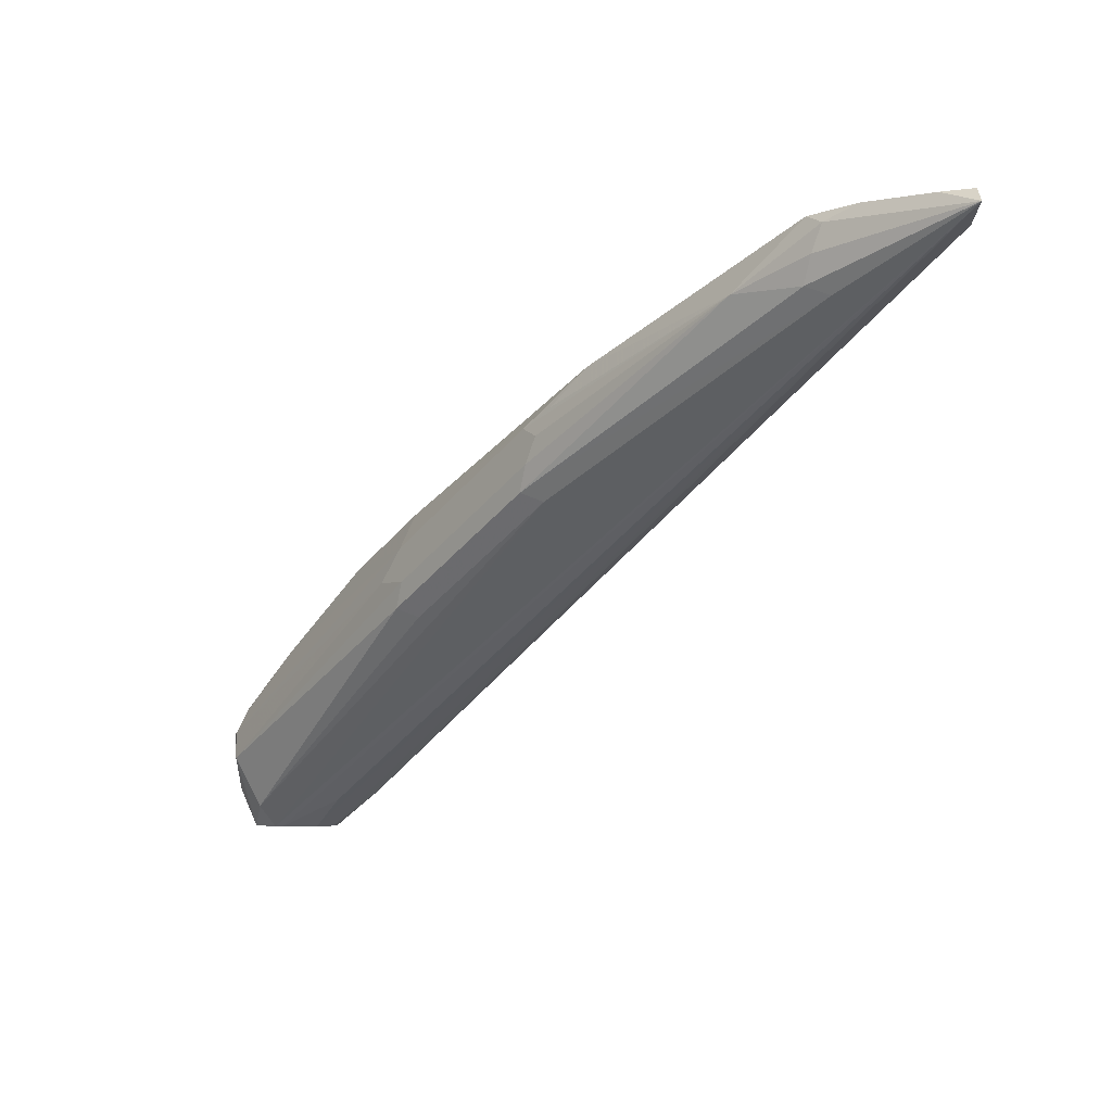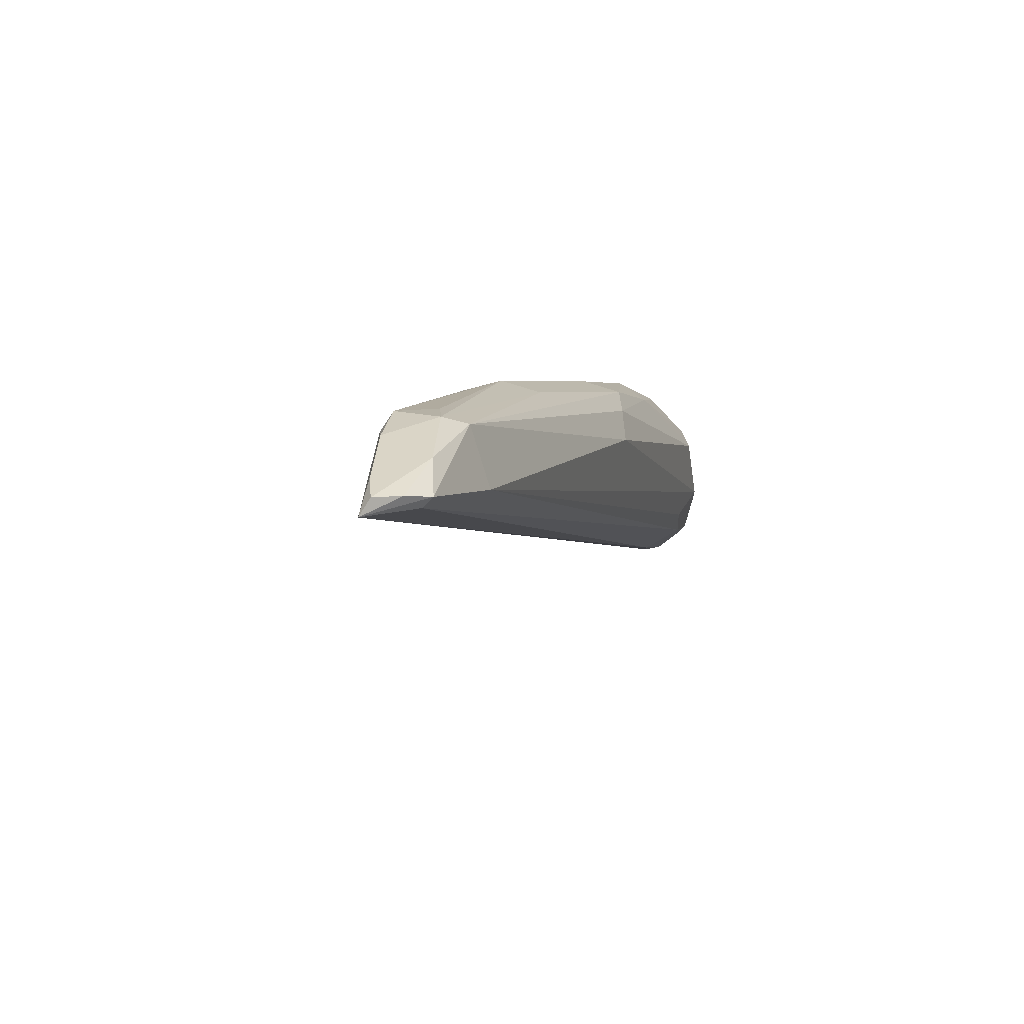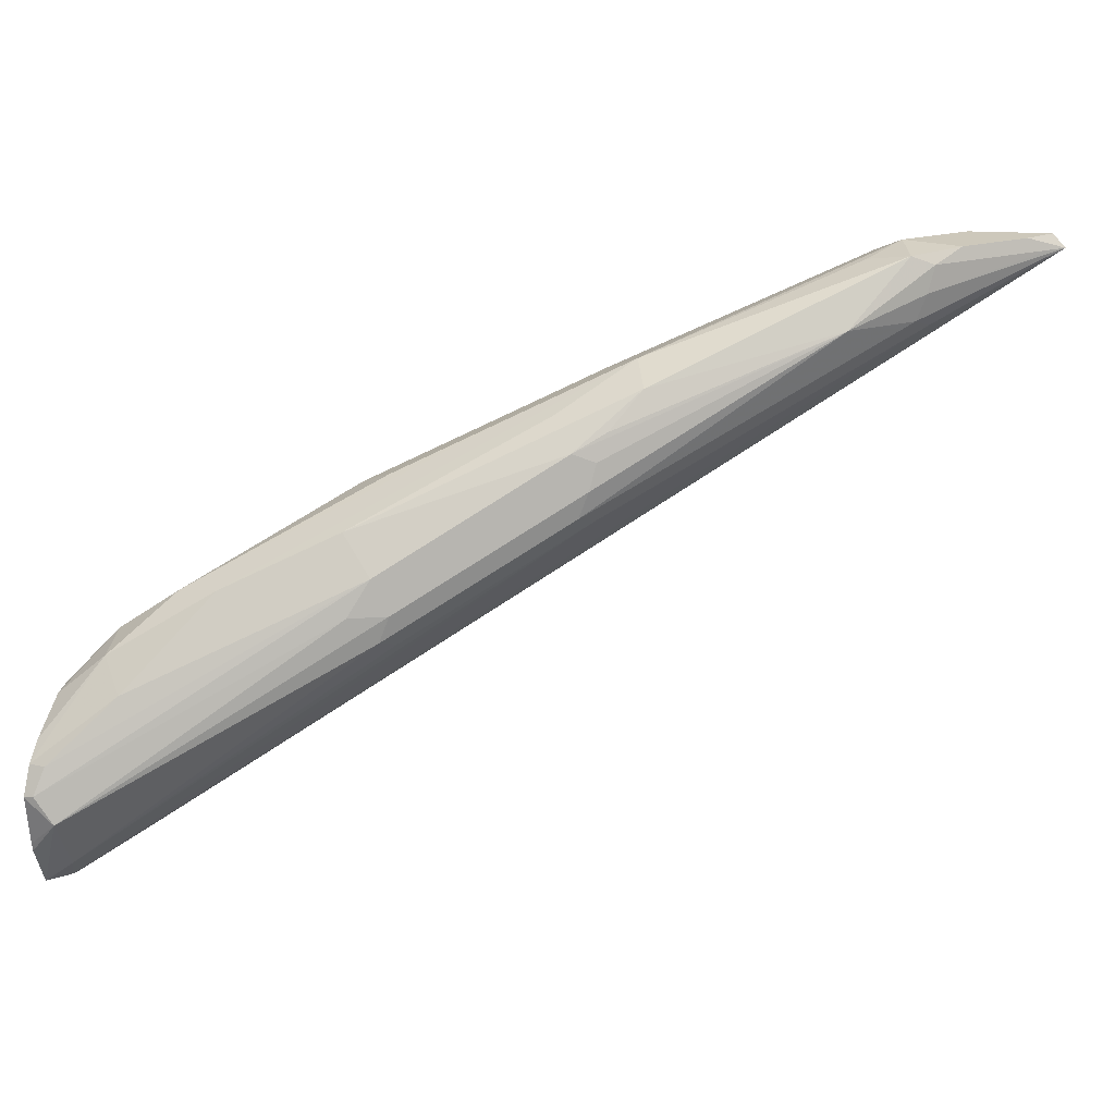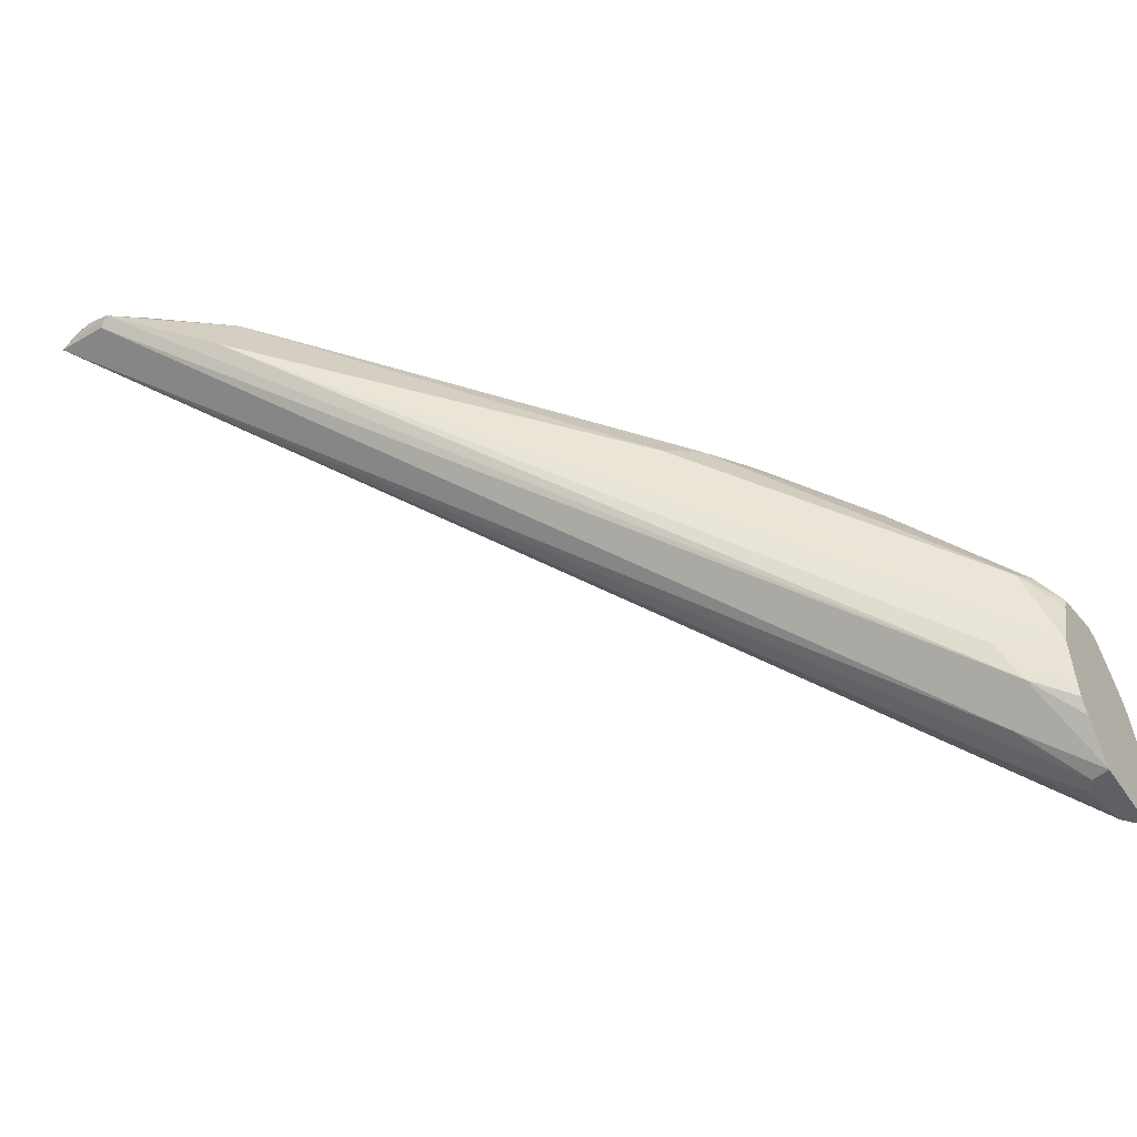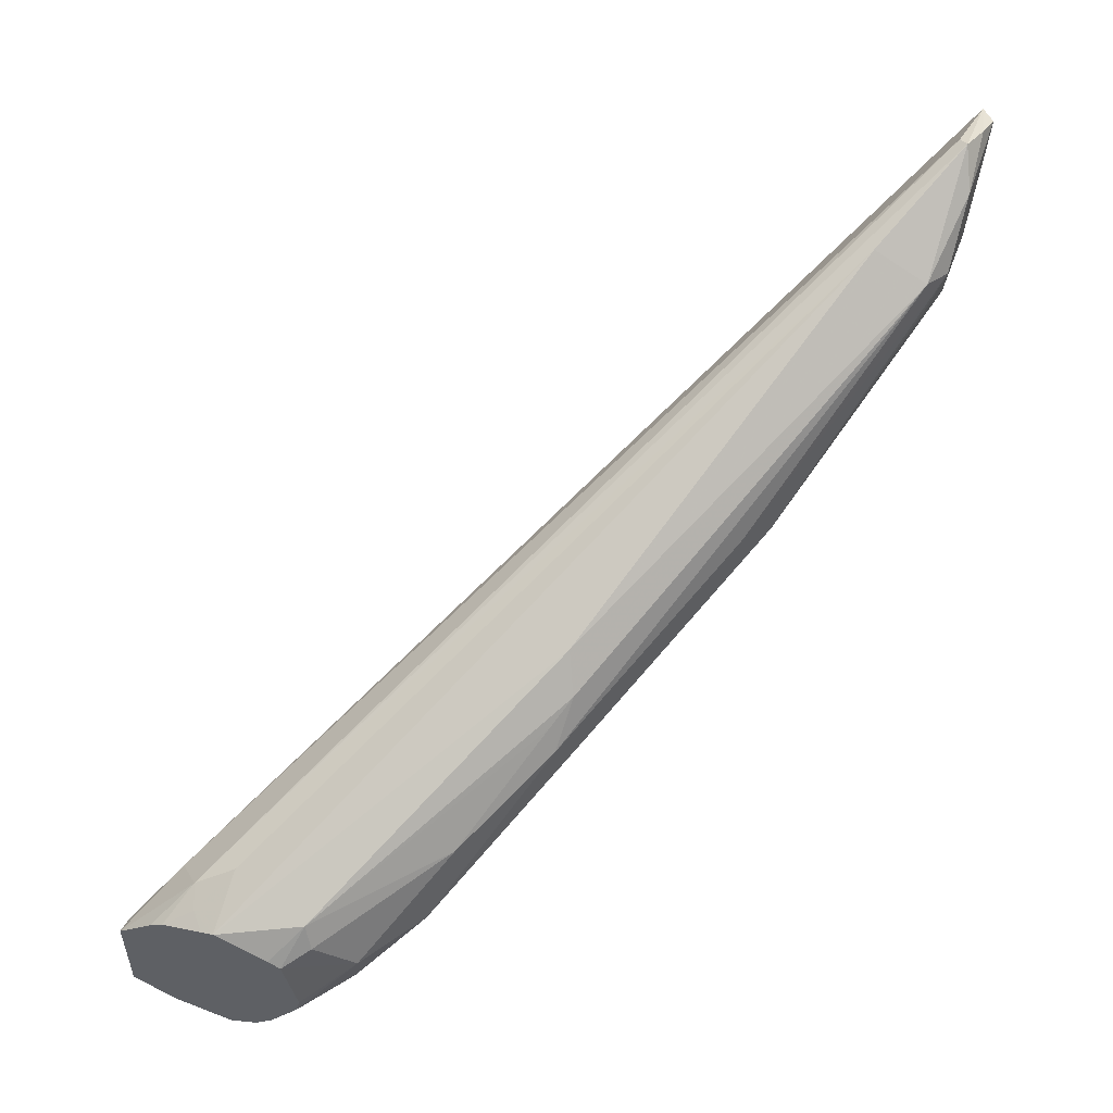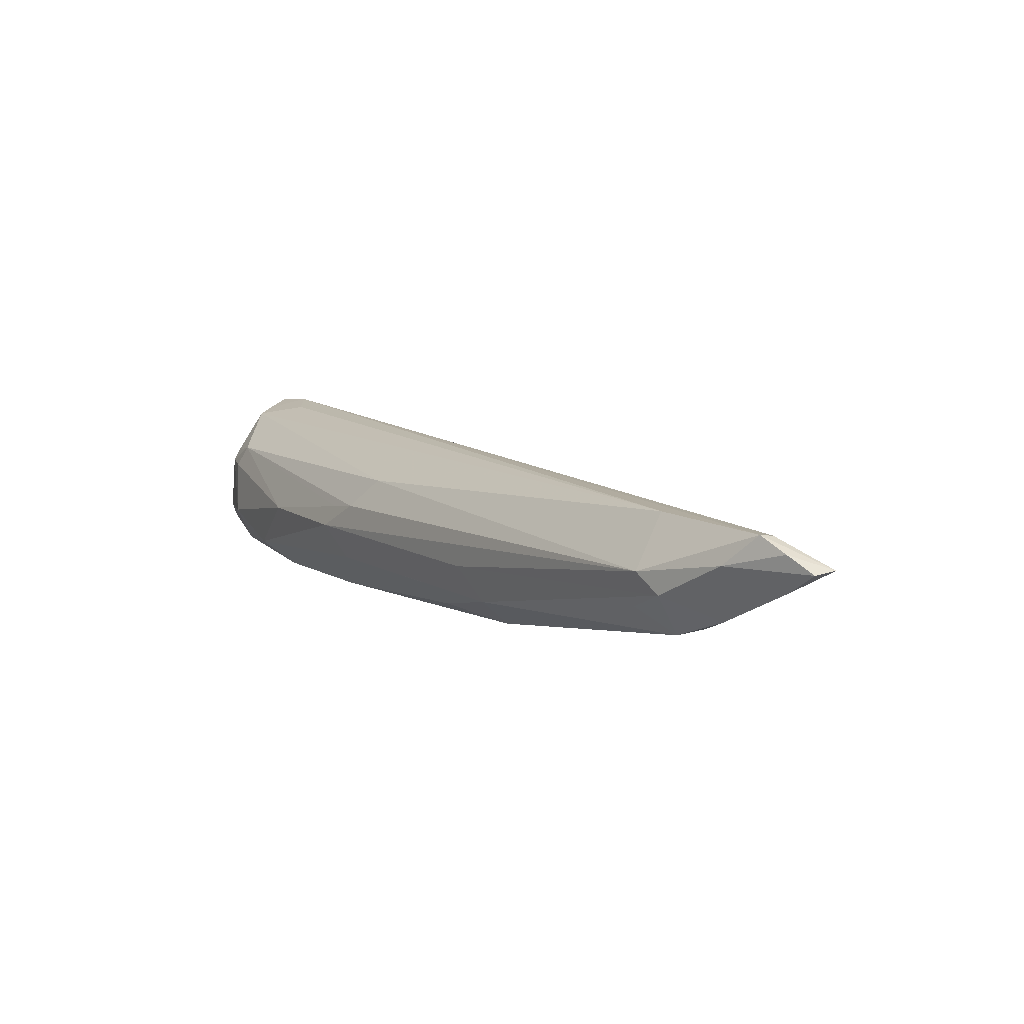
<metadata>
{"format":"obj","ext":"obj","renderer":"f3d","projection":"perspective","resolution":1024,"background":"white","views":[{"elev":-2.7,"azim":-97.6,"up":"+Y"},{"elev":29.0,"azim":-41.4,"up":"+Y"},{"elev":21.9,"azim":-160.3,"up":"+Y"},{"elev":-43.5,"azim":30.9,"up":"+Y"},{"elev":52.5,"azim":110.0,"up":"+Z"},{"elev":39.7,"azim":-154.2,"up":"+Z"}]}
</metadata>
<code>
v -0.2716 0.3682 0.116
v -0.2716 0.371 0.1174
v -0.2716 0.3526 0.1177
v -0.2805 0.3607 0.1162
v -0.2745 0.3687 0.1162
v -0.2716 0.3767 0.1202
v -0.2765 0.3767 0.1202
v -0.2716 0.3505 0.118
v -0.3526 0.4168 0.1603
v -0.2716 0.35 0.1181
v -0.2716 0.3376 0.1232
v -0.2805 0.3446 0.1242
v -0.3607 0.4088 0.1643
v -0.3633 0.4168 0.1656
v -0.358 0.4274 0.1656
v -0.2716 0.382 0.1256
v -0.2939 0.3954 0.1336
v -0.2859 0.4034 0.1416
v -0.4061 0.4595 0.1977
v -0.2716 0.3376 0.1506
v -0.277 0.3376 0.1295
v -0.4114 0.4381 0.203
v -0.3633 0.4061 0.171
v -0.4087 0.4408 0.1964
v -0.4114 0.4488 0.1977
v -0.3473 0.4381 0.171
v -0.3153 0.4221 0.155
v -0.2716 0.3909 0.138
v -0.2832 0.4061 0.155
v -0.3019 0.4194 0.1576
v -0.4127 0.4568 0.2004
v -0.4728 0.4889 0.2444
v -0.4147 0.4648 0.2044
v -0.4221 0.4755 0.2137
v -0.2716 0.3484 0.1606
v -0.2832 0.358 0.171
v -0.2912 0.35 0.163
v -0.277 0.3376 0.1488
v -0.2778 0.3376 0.1319
v -0.5249 0.5049 0.2965
v -0.4915 0.4862 0.2671
v -0.4889 0.4889 0.2605
v -0.4768 0.4889 0.2484
v -0.3981 0.4675 0.2057
v -0.4168 0.4809 0.2244
v -0.3847 0.4648 0.2084
v -0.2716 0.3923 0.1434
v -0.2779 0.3954 0.1656
v -0.2716 0.3883 0.1608
v -0.3126 0.4248 0.1803
v -0.3526 0.4488 0.1924
v -0.342 0.4435 0.1977
v -0.4915 0.4969 0.2618
v -0.4929 0.5049 0.2645
v -0.4862 0.5076 0.2618
v -0.2716 0.3526 0.1637
v -0.2765 0.3607 0.1683
v -0.2885 0.3687 0.1763
v -0.4728 0.4889 0.2845
v -0.5049 0.5049 0.3005
v -0.5076 0.5022 0.2992
v -0.2788 0.3376 0.1433
v -0.2939 0.3473 0.1496
v -0.5129 0.5076 0.2992
v -0.5209 0.5089 0.2965
v -0.5149 0.5089 0.2885
v -0.5209 0.5049 0.2925
v -0.4728 0.5049 0.2645
v -0.4809 0.5089 0.2745
v -0.4061 0.4755 0.2297
v -0.2805 0.3927 0.1723
v -0.2716 0.3847 0.1625
v -0.3446 0.4408 0.2044
v -0.4728 0.5049 0.2765
v -0.3526 0.4448 0.2104
v -0.4989 0.5089 0.2725
v -0.2716 0.3649 0.1669
v -0.2716 0.3687 0.1679
v -0.3607 0.4408 0.2204
v -0.4969 0.5089 0.2905
f 39 63 40
f 39 62 63
f 38 40 62
f 42 53 43
f 40 61 60
f 36 61 37
f 37 40 38
f 40 60 64
f 40 63 62
f 40 65 66
f 40 66 67
f 40 67 53
f 40 53 42
f 40 42 41
f 36 60 61
f 40 64 65
f 36 59 60
f 29 49 47
f 36 57 58
f 45 55 68
f 29 48 49
f 29 30 50
f 29 50 48
f 30 46 51
f 30 51 52
f 30 52 50
f 36 58 59
f 32 43 53
f 32 54 55
f 32 55 34
f 32 34 33
f 34 55 45
f 34 45 44
f 35 56 36
f 36 56 57
f 32 53 54
f 45 68 69
f 71 79 78
f 45 70 52
f 59 79 74
f 59 74 60
f 59 78 79
f 60 74 80
f 60 80 64
f 64 80 65
f 65 80 69
f 58 78 59
f 65 69 76
f 69 80 74
f 69 74 70
f 71 78 72
f 71 73 75
f 71 75 79
f 74 79 75
f 28 29 47
f 65 76 66
f 45 69 70
f 57 78 58
f 56 77 57
f 45 52 51
f 45 51 46
f 48 71 49
f 48 50 71
f 49 71 72
f 50 52 73
f 50 73 71
f 57 77 78
f 52 70 74
f 52 75 73
f 53 67 54
f 54 67 66
f 54 66 76
f 54 76 55
f 55 76 69
f 55 69 68
f 52 74 75
f 27 46 30
f 37 61 40
f 27 44 45
f 4 9 5
f 4 8 10
f 4 10 11
f 4 11 12
f 4 12 13
f 4 13 14
f 4 14 9
f 3 8 4
f 5 9 15
f 6 7 17
f 6 17 18
f 6 18 16
f 7 15 17
f 9 14 19
f 9 19 15
f 11 20 38
f 5 15 7
f 11 38 62
f 2 7 6
f 1 5 2
f 1 2 6
f 1 6 16
f 1 16 28
f 1 28 47
f 1 47 49
f 1 49 72
f 1 72 78
f 2 5 7
f 1 78 77
f 1 56 35
f 1 35 20
f 1 20 11
f 1 11 10
f 1 10 8
f 1 8 3
f 1 4 5
f 1 77 56
f 11 62 39
f 1 3 4
f 11 21 12
f 19 33 34
f 19 34 26
f 20 35 36
f 20 36 37
f 20 37 38
f 21 39 40
f 21 40 41
f 19 32 33
f 22 41 24
f 24 42 43
f 24 43 32
f 24 32 25
f 25 32 31
f 26 34 44
f 26 44 27
f 11 39 21
f 24 41 42
f 19 31 32
f 21 41 22
f 18 30 29
f 12 21 22
f 19 25 31
f 12 22 23
f 12 23 13
f 13 23 22
f 13 22 24
f 13 25 14
f 14 25 19
f 15 19 26
f 13 24 25
f 15 26 27
f 15 27 17
f 16 18 28
f 17 27 18
f 27 45 46
f 18 29 28
f 18 27 30

</code>
